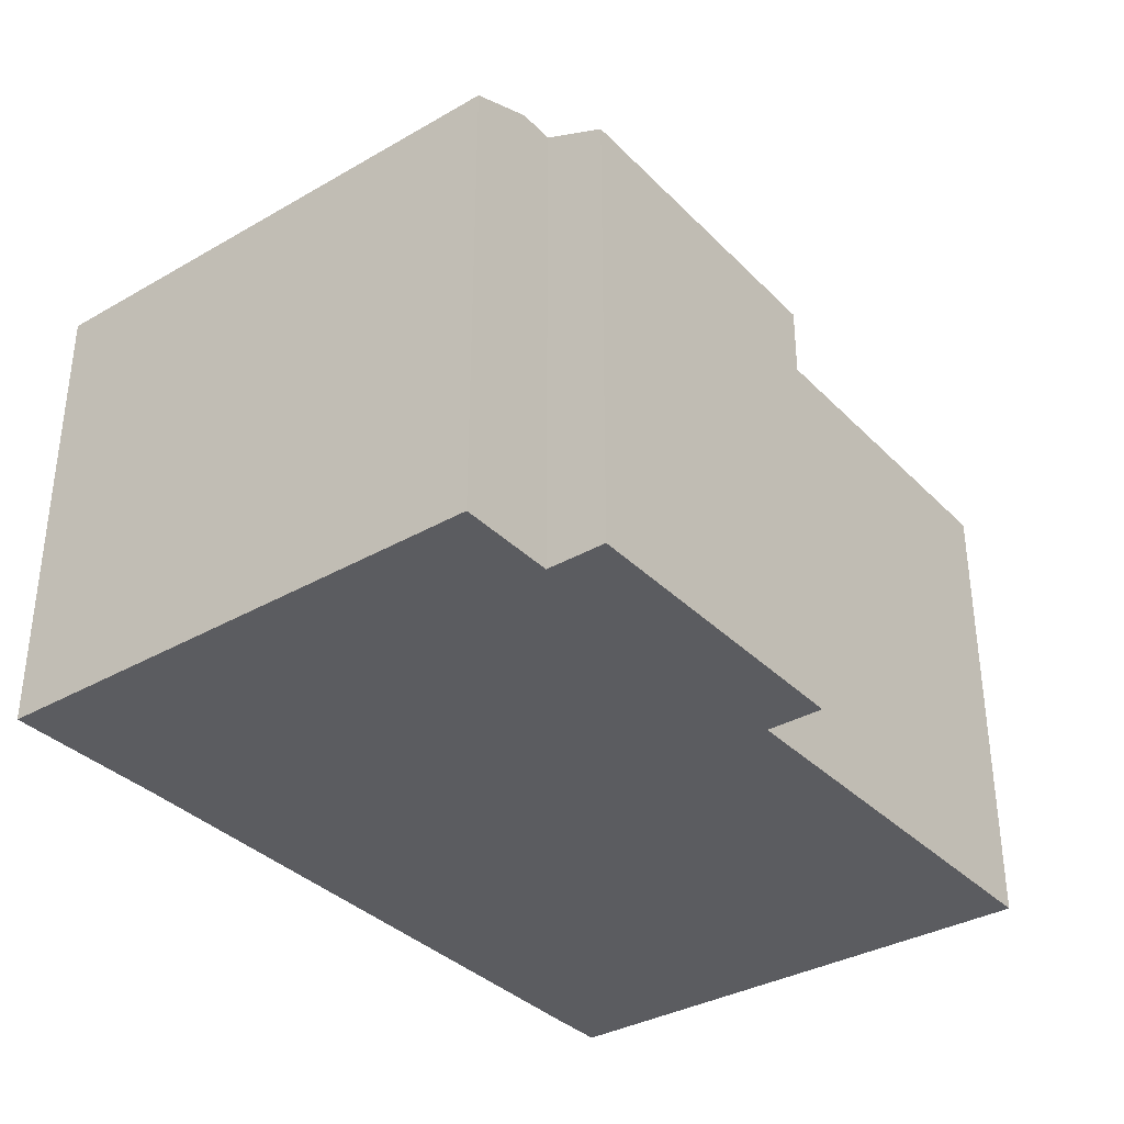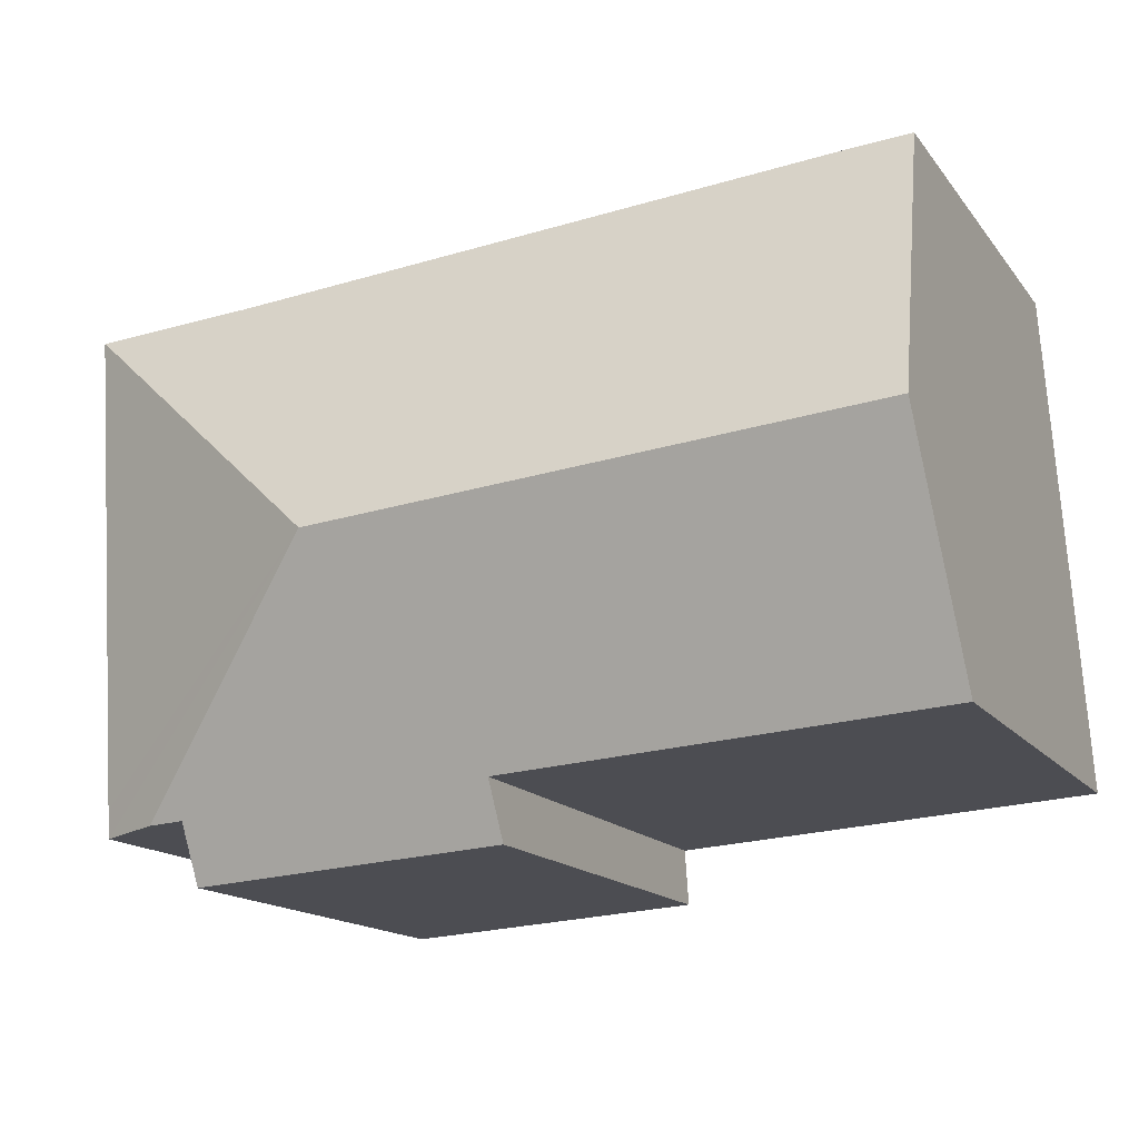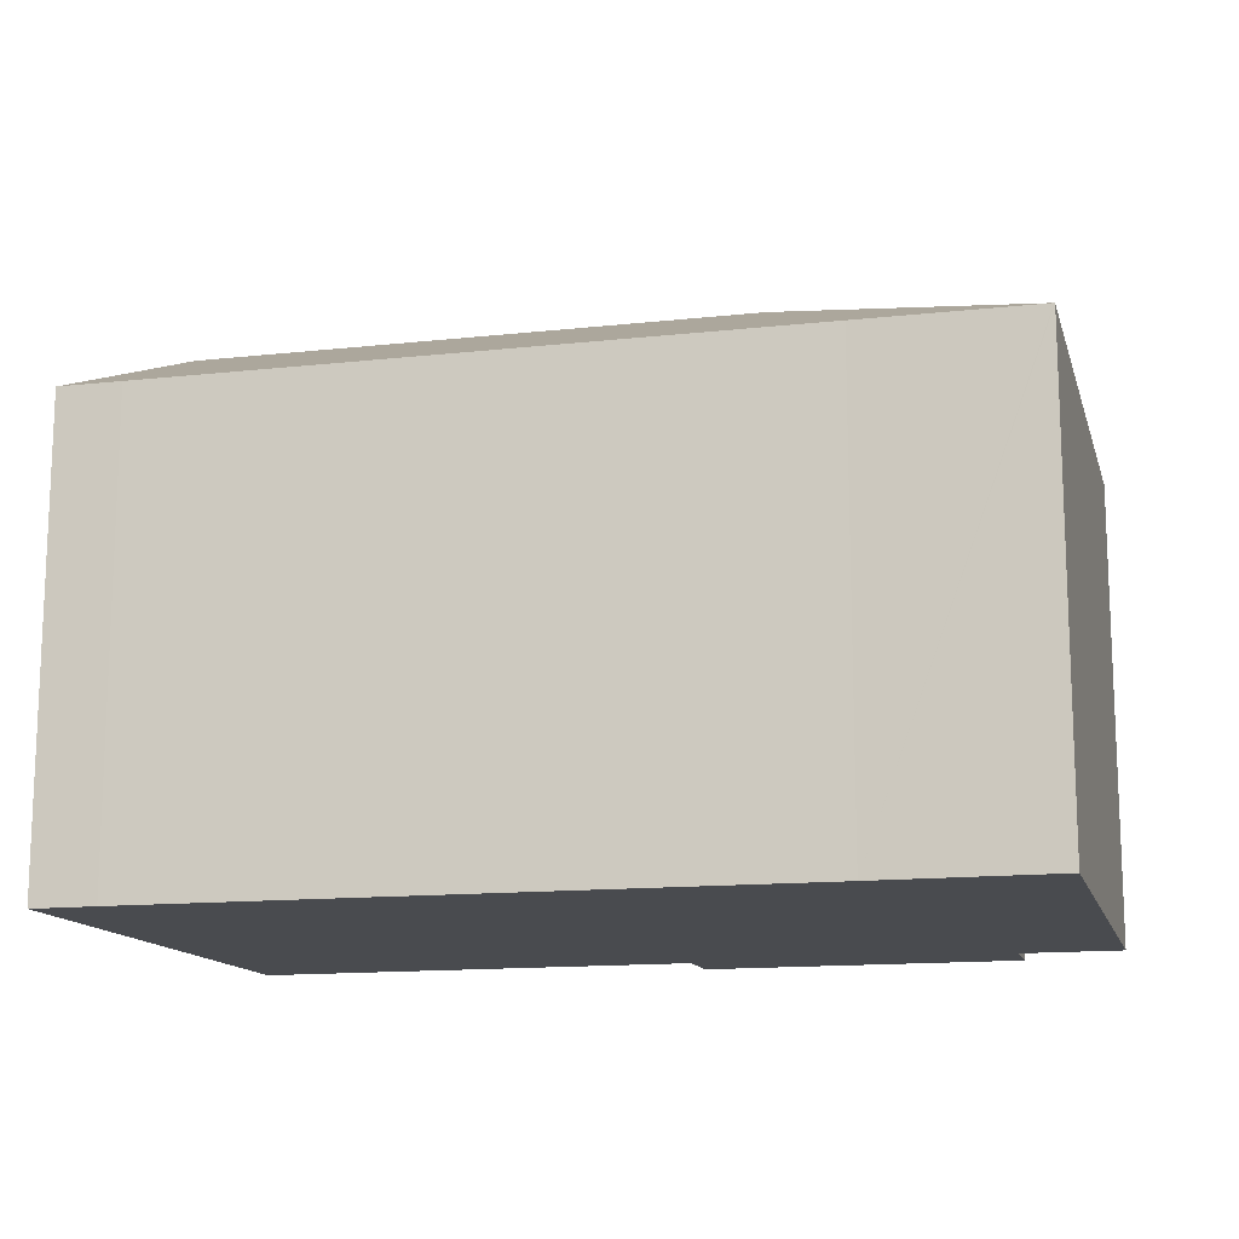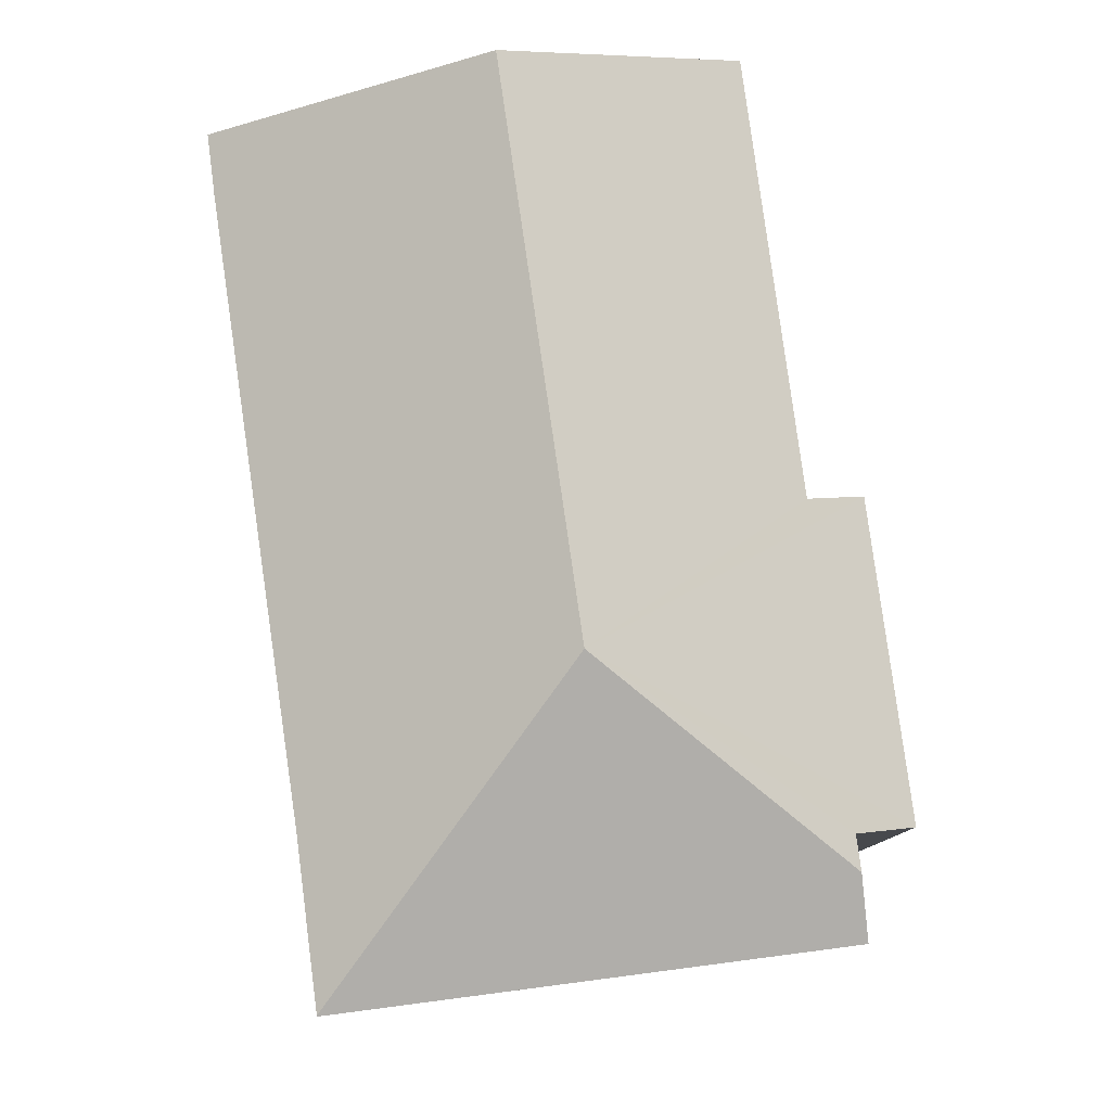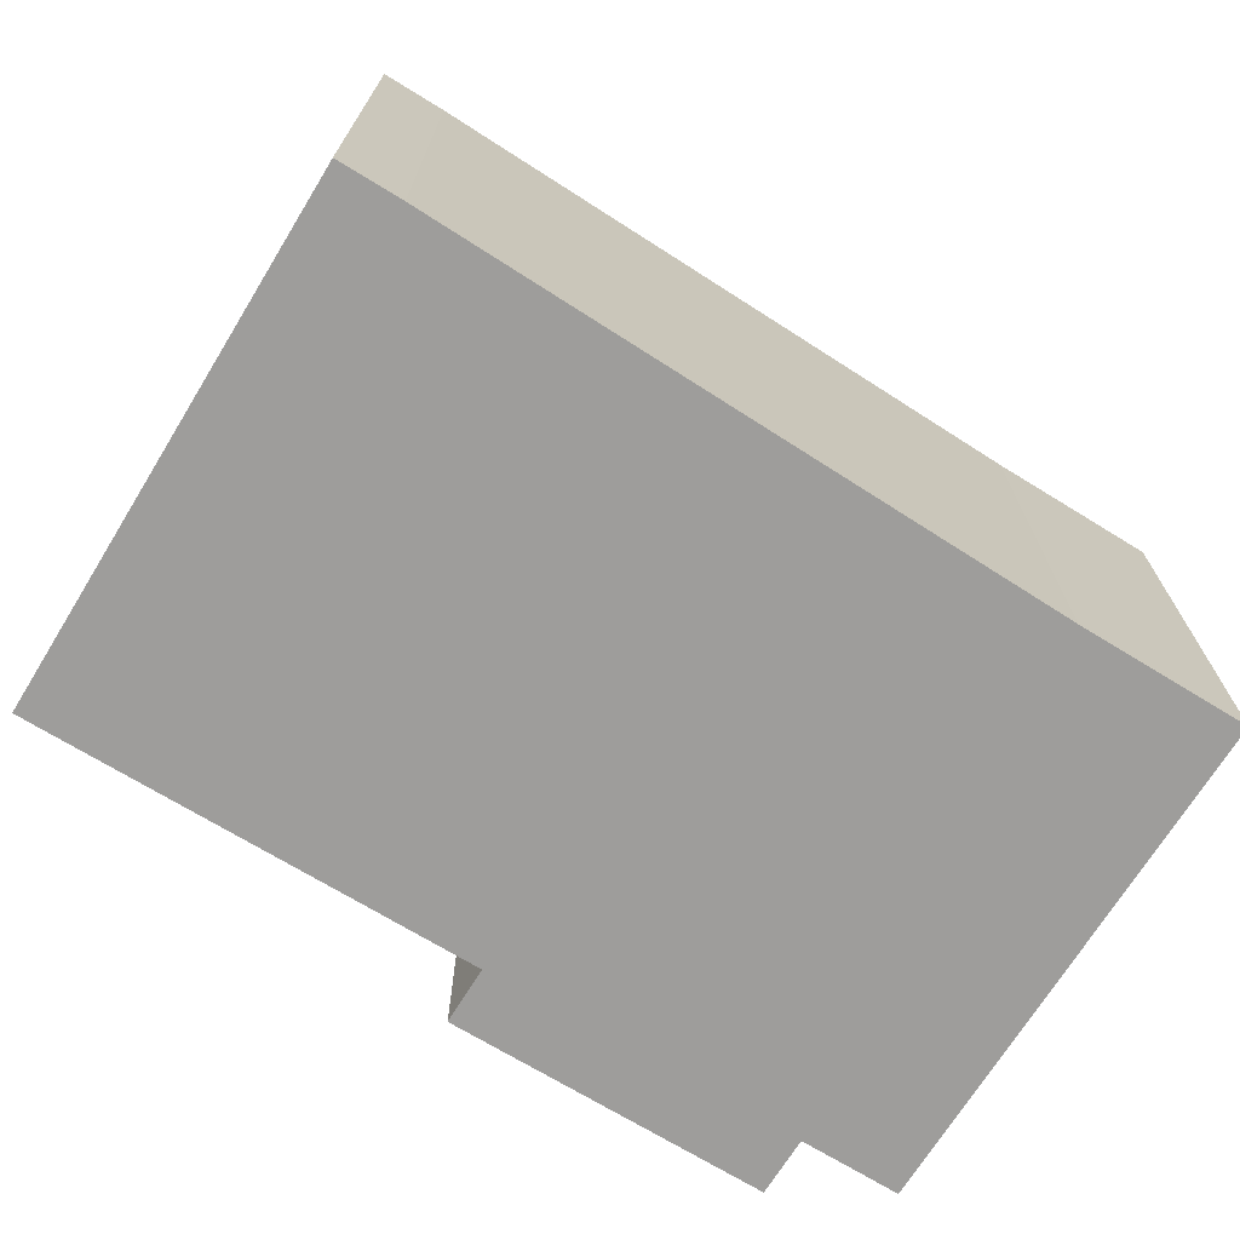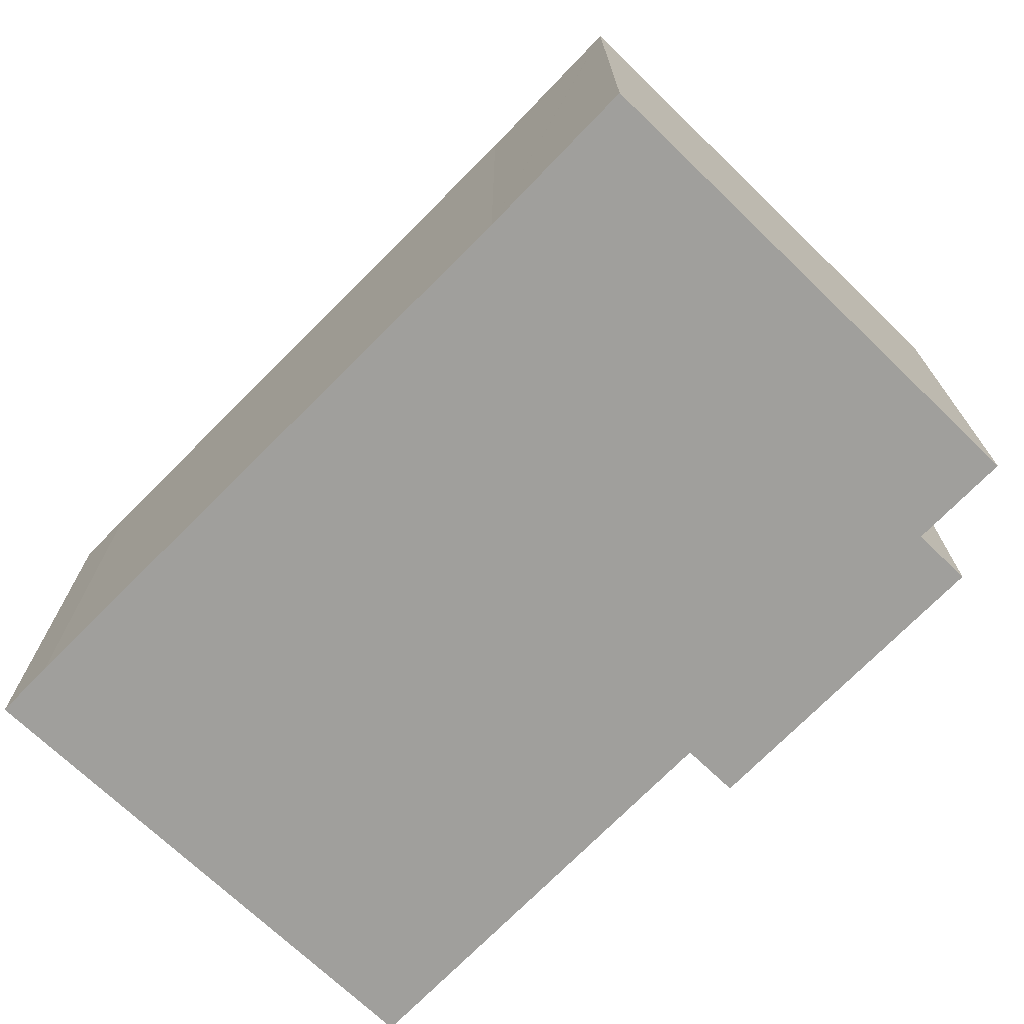
<metadata>
{"format":"obj","ext":"obj","renderer":"f3d","projection":"perspective","resolution":1024,"background":"white","views":[{"elev":-34.9,"azim":131.4,"up":"+Y"},{"elev":-15.2,"azim":-156.0,"up":"+Z"},{"elev":-13.9,"azim":18.4,"up":"+Y"},{"elev":79.7,"azim":86.5,"up":"+Y"},{"elev":-70.4,"azim":-27.7,"up":"+Y"},{"elev":-71.2,"azim":50.0,"up":"+Y"}]}
</metadata>
<code>
v  12.71 12.57 4.153
v  18.65 9.884 -1.218
v  17.24 10.48 -1.122
v  18.69 9.883 -0.606
v  19.41 9.884 9.898
v  19.39 9.892 9.899
v  16.48 10.48 -1.07
v  16.39 9.925 -2.371
v  9.502 9.882 -1.903
v  9.587 10.42 -0.652
v  0.352 12.57 5.171
v  2.008 10.37 -0.137
v  0 10.36 6.342e-16
v  2.142 9.884 11.34
v  0.778 9.892 11.43
v  15.76 9.914 10.15
v  0 0 0
v  0.778 -7.001e-16 11.43
v  0.352 -3.166e-16 5.171
v  9.587 3.992e-17 -0.652
v  9.502 1.165e-16 -1.903
v  2.142 -6.944e-16 11.34
v  15.76 -6.213e-16 10.15
v  19.41 -6.061e-16 9.898
v  19.39 -6.061e-16 9.899
v  18.69 3.711e-17 -0.606
v  18.65 7.458e-17 -1.218
v  16.48 6.552e-17 -1.07
v  16.39 1.452e-16 -2.371
v  17.24 6.87e-17 -1.122
v  2.008 8.389e-18 -0.137
g defaultobject
f 1 2 3
f 2 1 4
f 4 1 5
f 5 1 6
f 7 1 3
f 1 7 8
f 1 8 9
f 1 9 10
f 10 11 1
f 11 10 12
f 11 12 13
f 14 11 15
f 11 14 1
f 1 14 16
f 1 16 6
f 17 11 13
f 11 17 15
f 15 17 18
f 18 17 19
f 9 20 10
f 20 9 21
f 18 14 15
f 14 18 22
f 14 23 16
f 23 14 22
f 23 6 16
f 6 23 5
f 5 23 24
f 24 23 25
f 24 4 5
f 4 24 26
f 4 26 2
f 2 26 27
f 28 8 7
f 8 28 29
f 2 7 3
f 7 2 28
f 28 2 27
f 28 27 30
f 29 9 8
f 9 29 21
f 20 12 10
f 12 20 13
f 13 20 17
f 17 20 31
f 26 30 27
f 30 26 24
f 30 24 28
f 28 21 29
f 21 28 24
f 21 24 25
f 21 25 23
f 21 23 20
f 20 23 31
f 31 23 22
f 31 22 17
f 17 22 19
f 19 22 18

</code>
